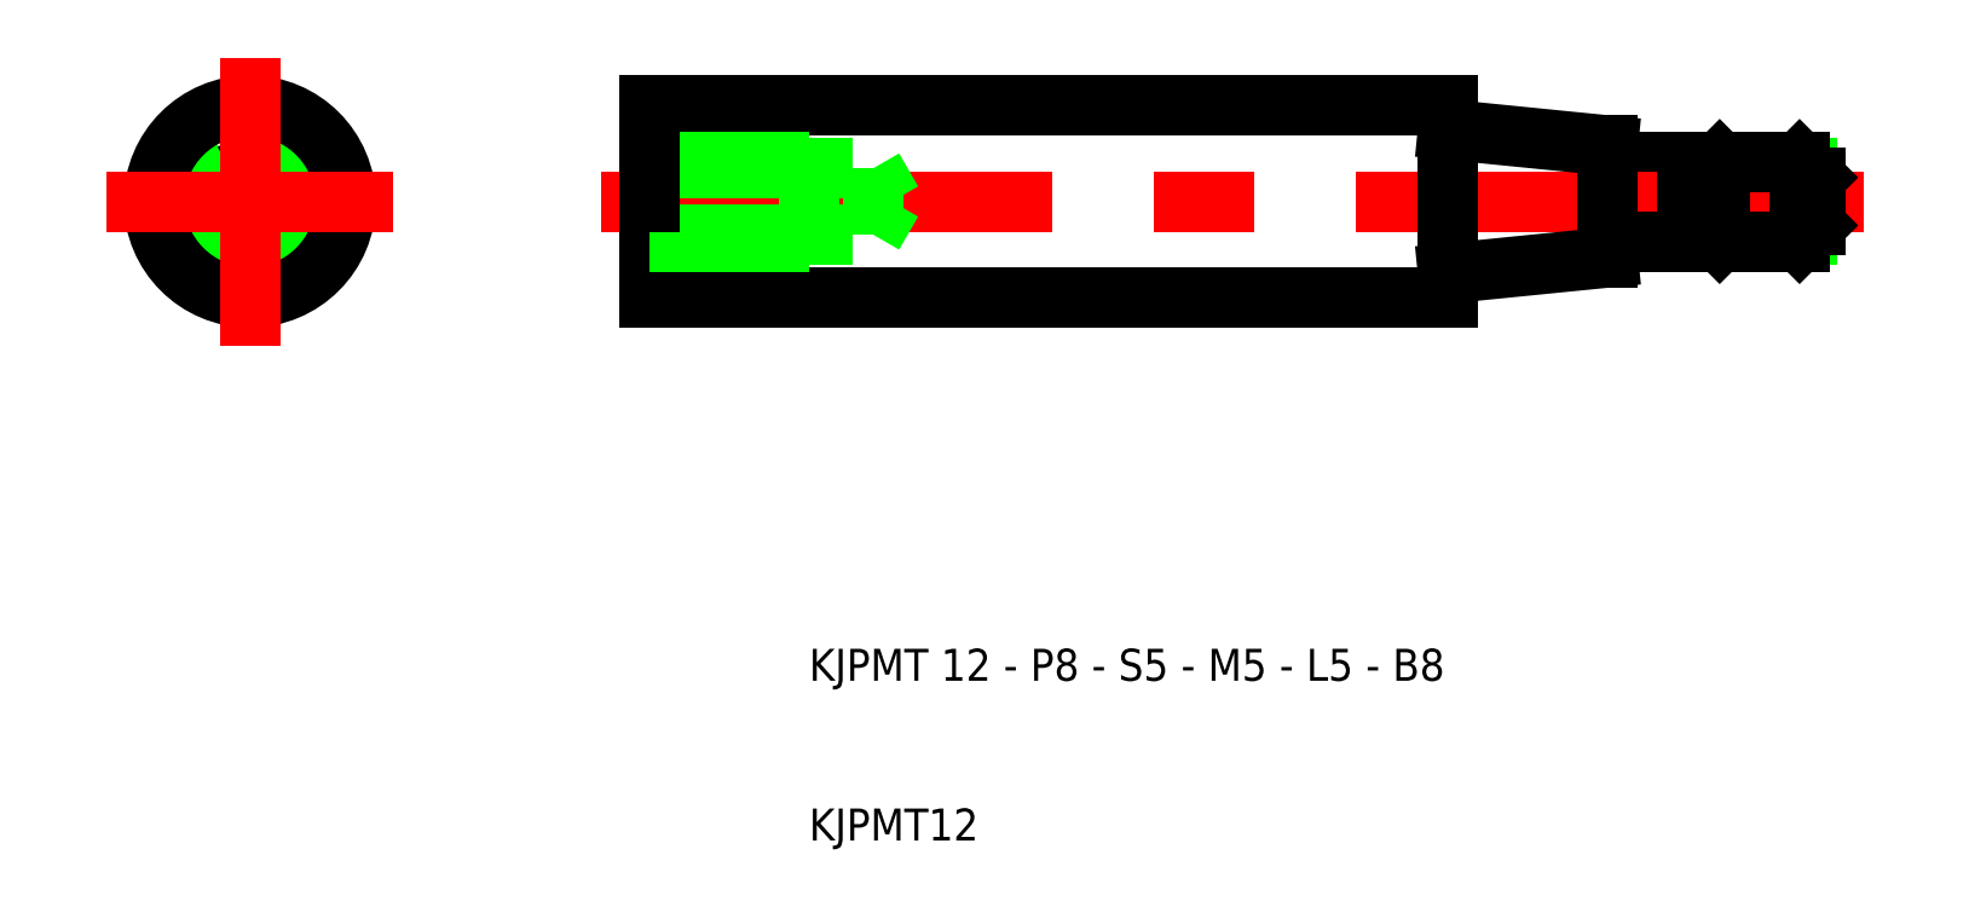
<metadata>
{"format":"dxf","ext":"dxf","renderer":"ezdxf+matplotlib","layout":"modelspace","background":"white","min_lineweight":24,"dpi":150}
</metadata>
<code>
0
SECTION
2
ENTITIES
0
LINE
8
0
10
72.43
20
47.93
30
0
11
66.57
21
47.93
31
0
0
LINE
8
0
10
72.43
20
52.07
30
0
11
66.57
21
52.07
31
0
0
LINE
8
0
10
65
20
48.5
30
0
11
65
21
47.5
31
0
0
LINE
8
0
10
50
20
45.5
30
0
11
50
21
50
31
0
0
LINE
8
0
10
0
20
44
30
0
11
0
21
50
31
0
0
LINE
8
0
10
50
20
44
30
0
11
0
21
44
31
0
0
LINE
8
0
10
65
20
52.5
30
0
11
60
21
52.5
31
0
0
LINE
8
CENTER
10
76
20
50
30
0
11
-3
21
50
31
0
0
LINE
8
0
10
50
20
56
30
0
11
0
21
56
31
0
0
LINE
8
0
10
0
20
52.5
30
0
11
10
21
52.5
31
0
0
LINE
8
0
10
0
20
47.5
30
0
11
10
21
47.5
31
0
0
LINE
8
0
10
0
20
52.07
30
0
11
14
21
52.07
31
0
0
LINE
8
0
10
0
20
47.93
30
0
11
14
21
47.93
31
0
0
LINE
8
0
10
0
20
56
30
0
11
0
21
50
31
0
0
LINE
8
0
10
10
20
52.5
30
0
11
10
21
50
31
0
0
LINE
8
0
10
50
20
54.5
30
0
11
50
21
50
31
0
0
LINE
8
0
10
14
20
47.93
30
0
11
15.19
21
50
31
0
0
LINE
8
0
10
14
20
47.93
30
0
11
14
21
50
31
0
0
LINE
8
0
10
14
20
52.07
30
0
11
14
21
50
31
0
0
LINE
8
0
10
14
20
52.07
30
0
11
15.19
21
50
31
0
0
LINE
8
0
10
10
20
47.5
30
0
11
10
21
50
31
0
0
LINE
8
0
10
50
20
54.5
30
0
11
50
21
56
31
0
0
LINE
8
0
10
66
20
51.5
30
0
11
66
21
48.5
31
0
0
LINE
8
0
10
67
20
52.5
30
0
11
67
21
47.5
31
0
0
LINE
8
0
10
65
20
51.5
30
0
11
65
21
50
31
0
0
LINE
8
0
10
72
20
52.5
30
0
11
72
21
50
31
0
0
LINE
8
0
10
73
20
50
30
0
11
73
21
51.5
31
0
0
LINE
8
0
10
66
20
48.5
30
0
11
65
21
48.5
31
0
0
LINE
8
0
10
73
20
48.5
30
0
11
72
21
47.5
31
0
0
LINE
8
0
10
66
20
48.5
30
0
11
67
21
47.5
31
0
0
LINE
8
0
10
72
20
47.5
30
0
11
67
21
47.5
31
0
0
LINE
8
0
10
73
20
50
30
0
11
73
21
48.5
31
0
0
LINE
8
0
10
72
20
47.5
30
0
11
72
21
50
31
0
0
LINE
8
0
10
65
20
48.5
30
0
11
65
21
50
31
0
0
LINE
8
0
10
66
20
51.5
30
0
11
65
21
51.5
31
0
0
LINE
8
0
10
65
20
51.5
30
0
11
65
21
52.5
31
0
0
LINE
8
0
10
72
20
52.5
30
0
11
67
21
52.5
31
0
0
LINE
8
0
10
66
20
51.5
30
0
11
67
21
52.5
31
0
0
LINE
8
0
10
73
20
51.5
30
0
11
72
21
52.5
31
0
0
LINE
8
0
10
60
20
52.5
30
0
11
60
21
53.5
31
0
0
LINE
8
0
10
60
20
53.5
30
0
11
50
21
54.5
31
0
0
LINE
8
0
10
60
20
46.5
30
0
11
50
21
45.5
31
0
0
LINE
8
0
10
65
20
47.5
30
0
11
60
21
47.5
31
0
0
LINE
8
0
10
60
20
47.5
30
0
11
60
21
46.5
31
0
0
LINE
8
0
10
50
20
44
30
0
11
50
21
45.5
31
0
0
LINE
8
0
10
60
20
47.5
30
0
11
60
21
52.5
31
0
0
CIRCLE
8
0
10
-25
20
50
30
0
40
2.5
0
CIRCLE
8
0
10
-25
20
50
30
0
40
2.067
0
ARC
8
0
10
-25
20
50
30
0
40
2.5
50
120
51
30
0
CIRCLE
8
0
10
-25
20
50
30
0
40
4.5
0
CIRCLE
8
0
10
-25
20
50
30
0
40
6
0
LINE
8
CENTER
10
-16
20
50
30
0
11
-34
21
50
31
0
0
LINE
8
CENTER
10
-25
20
41
30
0
11
-25
21
59
31
0
0
TEXT
8
0
10
10
20
20
30
0
40
2
1
KJPMT 12 - P8 - S5 - M5 - L5 - B8
0
TEXT
8
0
10
10
20
10
30
0
40
2
1
KJPMT12
0
VIEWPORT
8
0
10
261.5
20
148.5
30
0
40
523
41
297
68
     1
69
     1
0
ENDSEC
0
EOF

</code>
